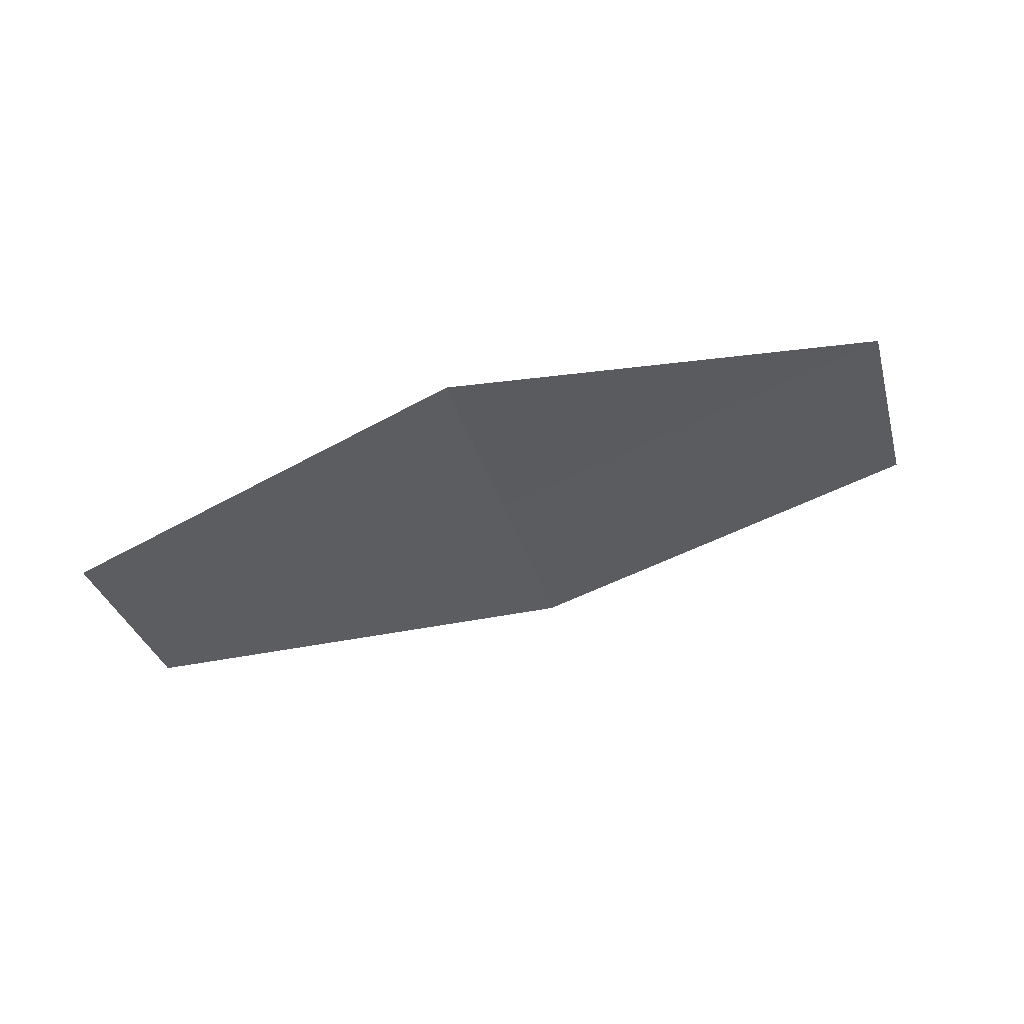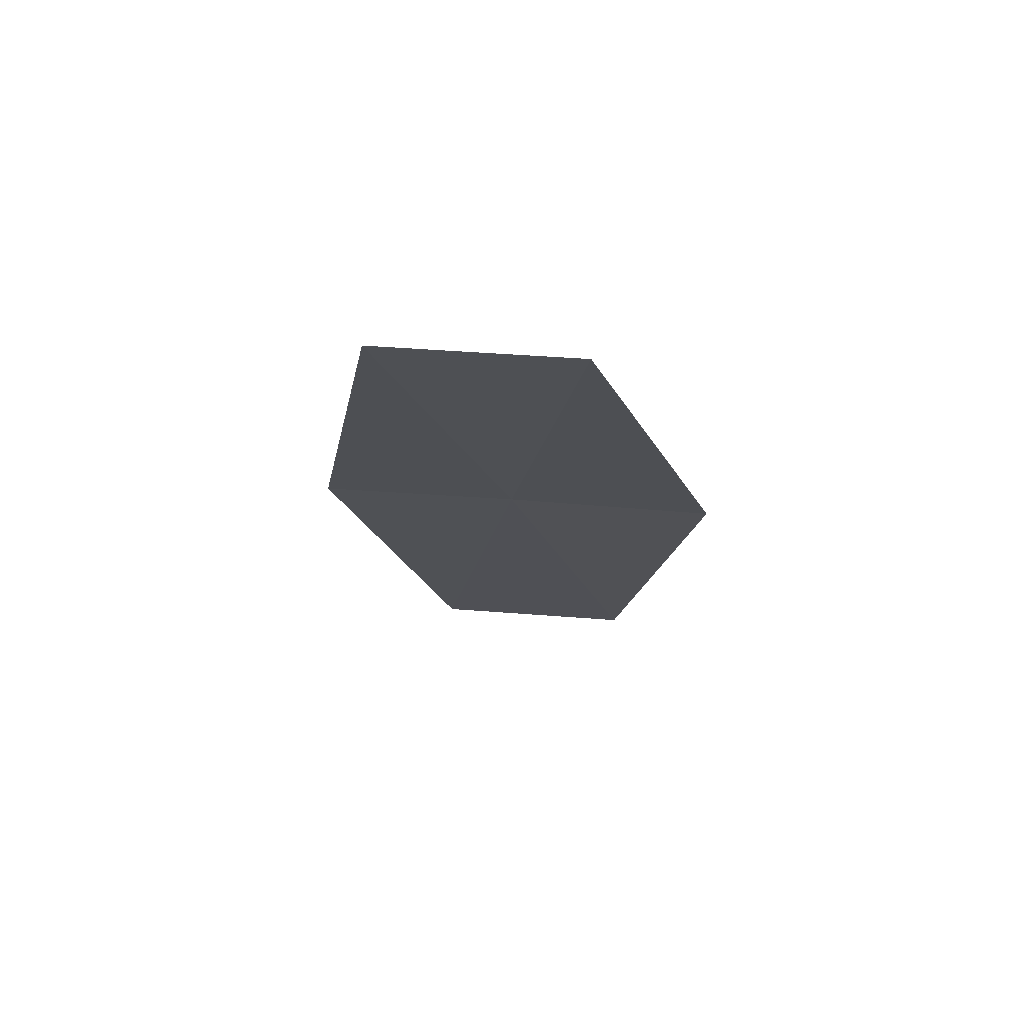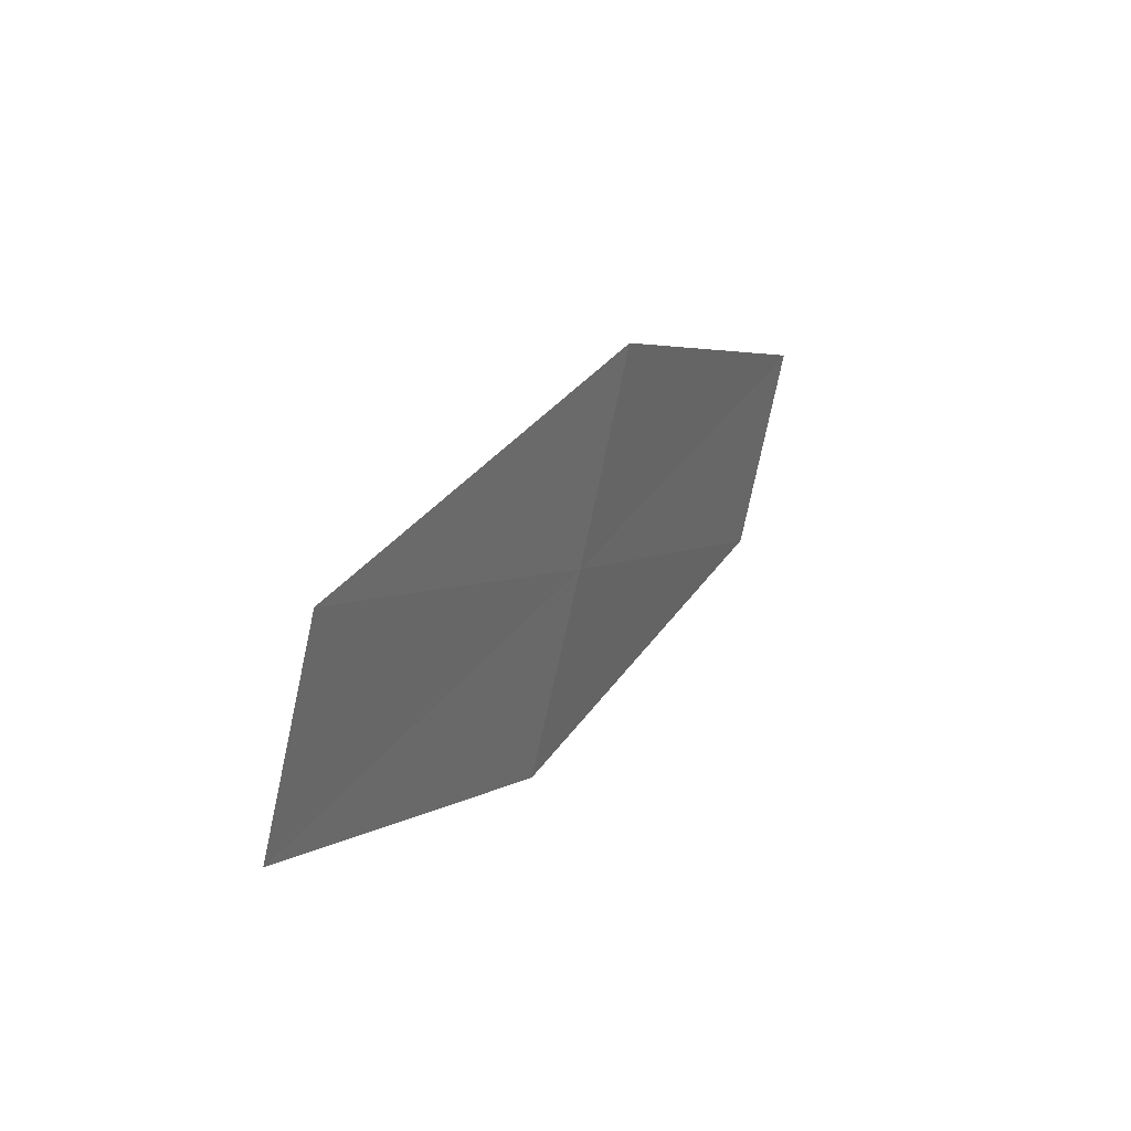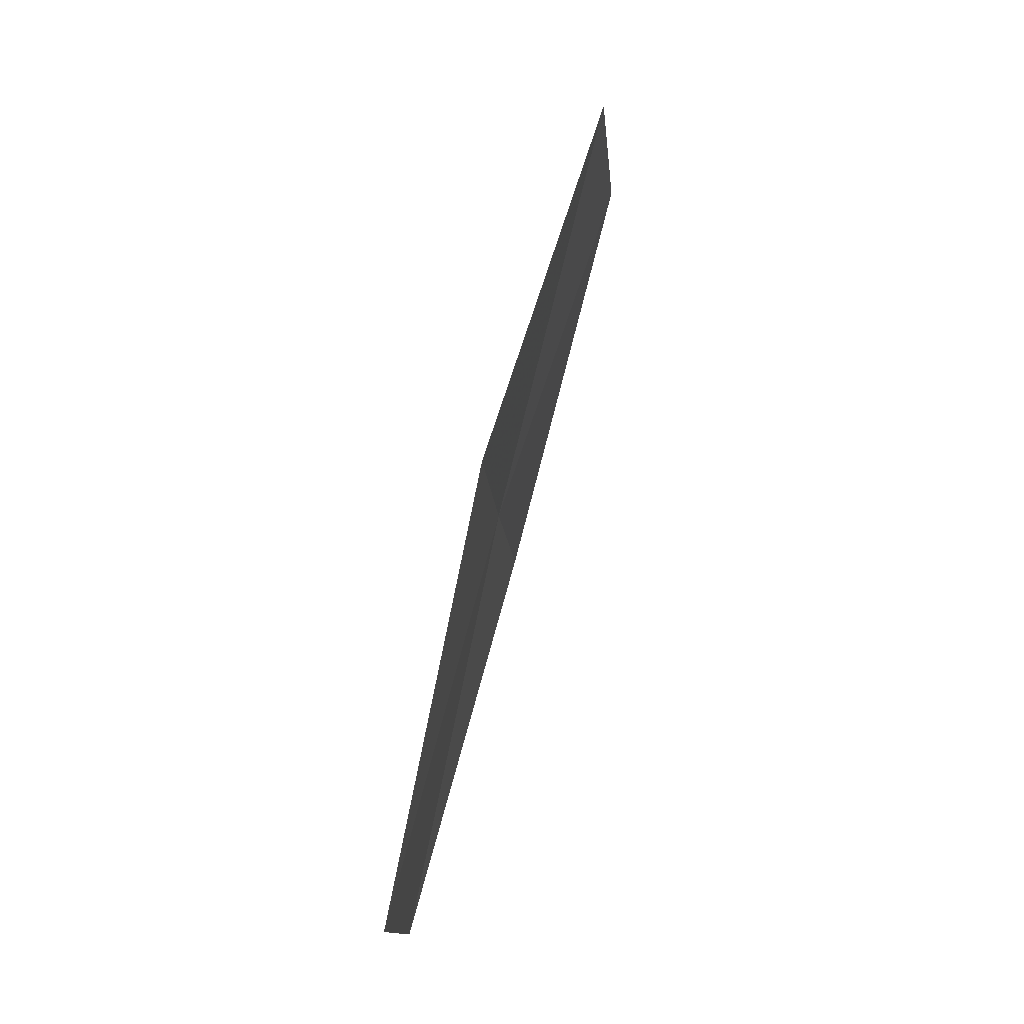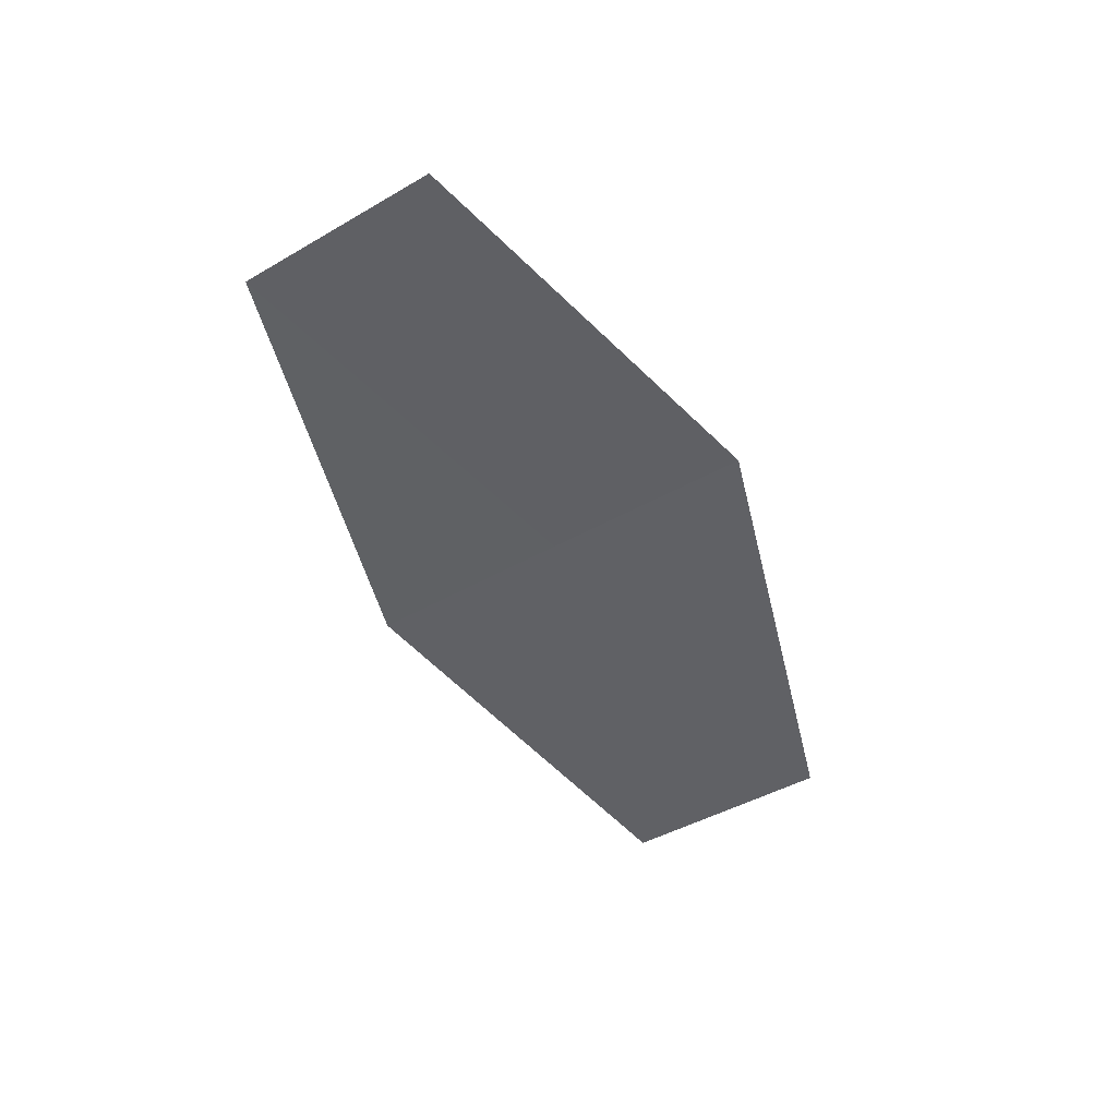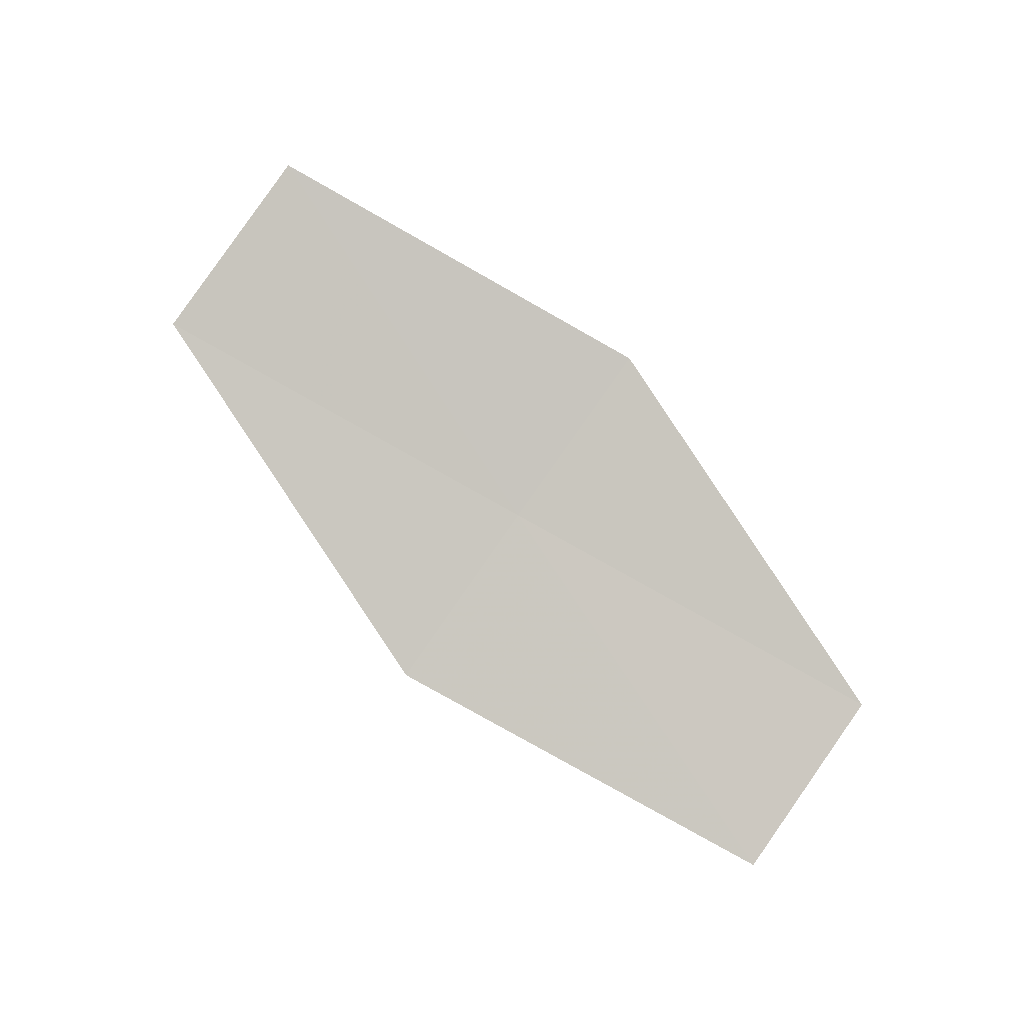
<metadata>
{"format":"obj","ext":"obj","renderer":"f3d","projection":"perspective","resolution":1024,"background":"white","views":[{"elev":-46.4,"azim":167.1,"up":"+Z"},{"elev":-31.4,"azim":71.3,"up":"+Z"},{"elev":45.3,"azim":-44.5,"up":"+Y"},{"elev":46.3,"azim":119.2,"up":"+Y"},{"elev":-62.0,"azim":94.3,"up":"+Z"},{"elev":-77.2,"azim":-64.4,"up":"+Z"}]}
</metadata>
<code>
v 23.55 -16.71 16.71
v 24.09 -15.71 16.49
v 25.88 -17.11 16.03
v 21.67 -15.32 17.09
v 21.13 -16.34 17.28
v 25.34 -18.07 16.25
v 23.02 -17.7 16.9
f 1 3 2
f 1 2 4
f 1 4 5
f 1 6 3
f 1 7 6
f 1 5 7

</code>
